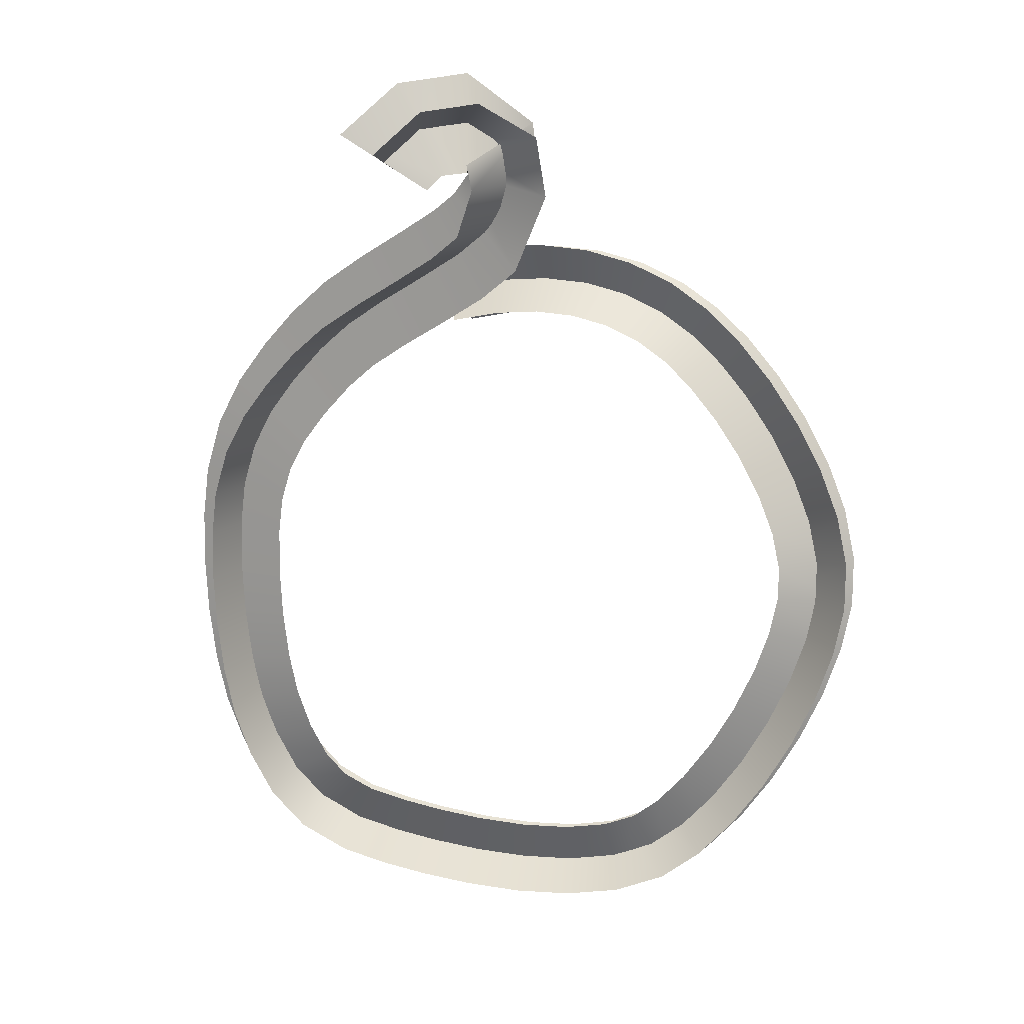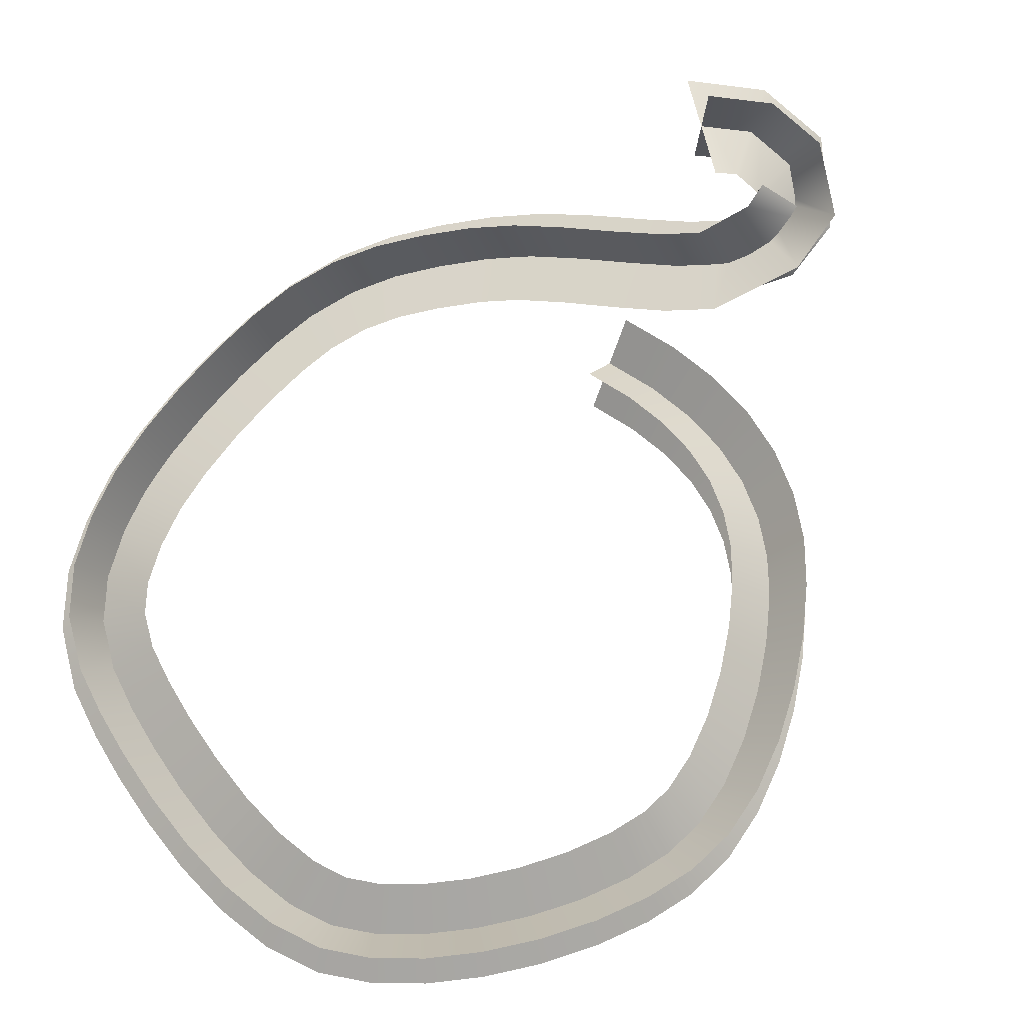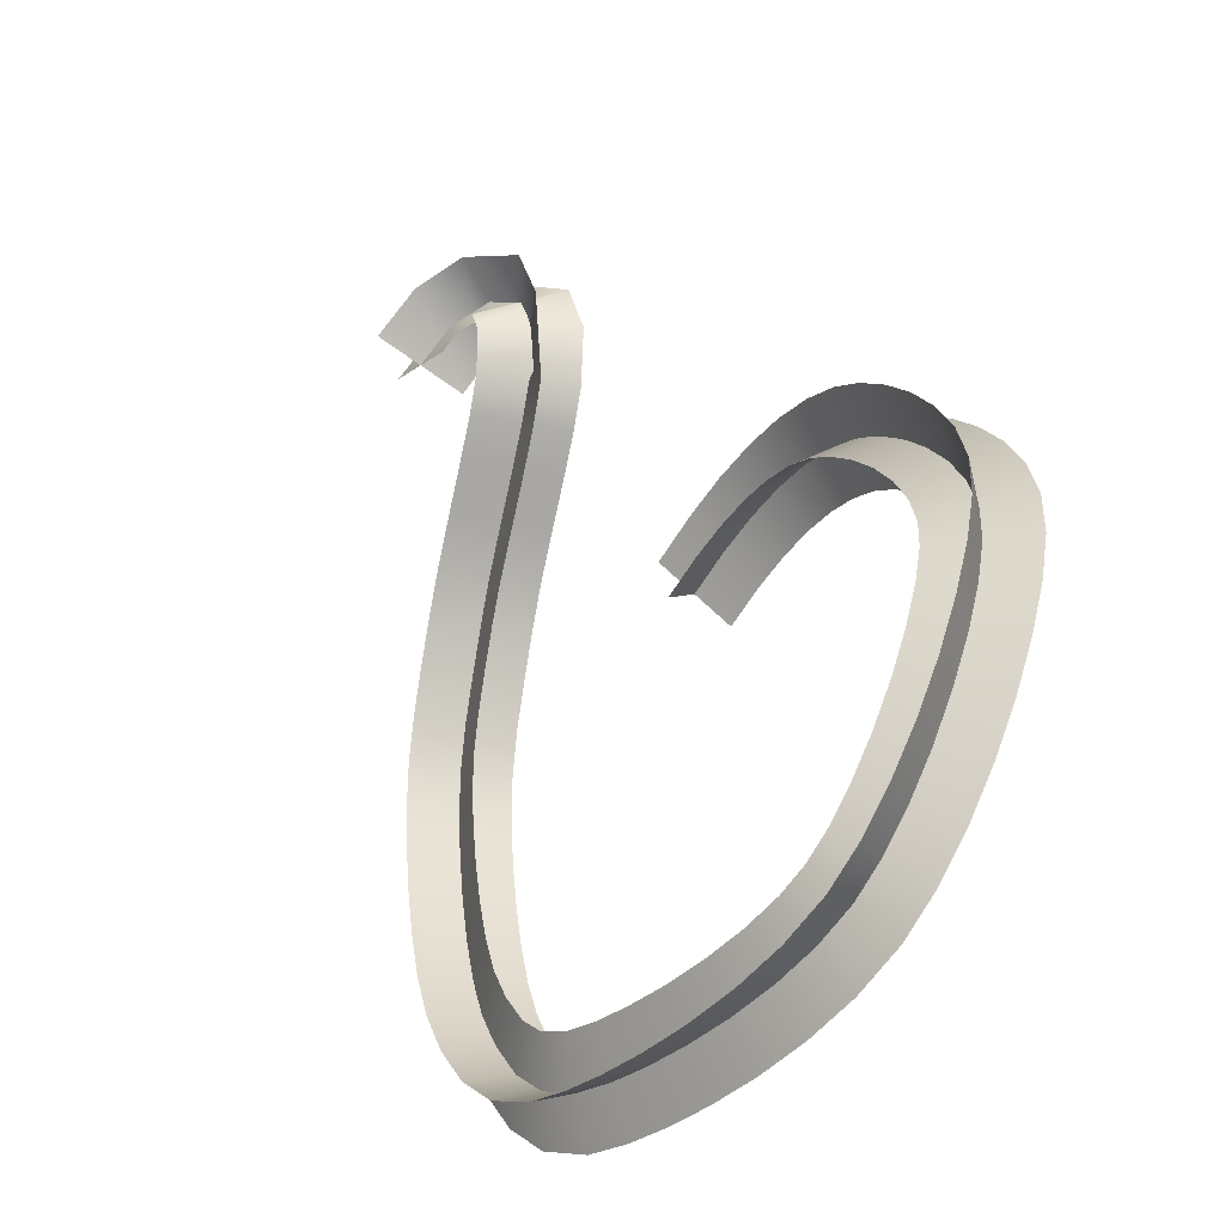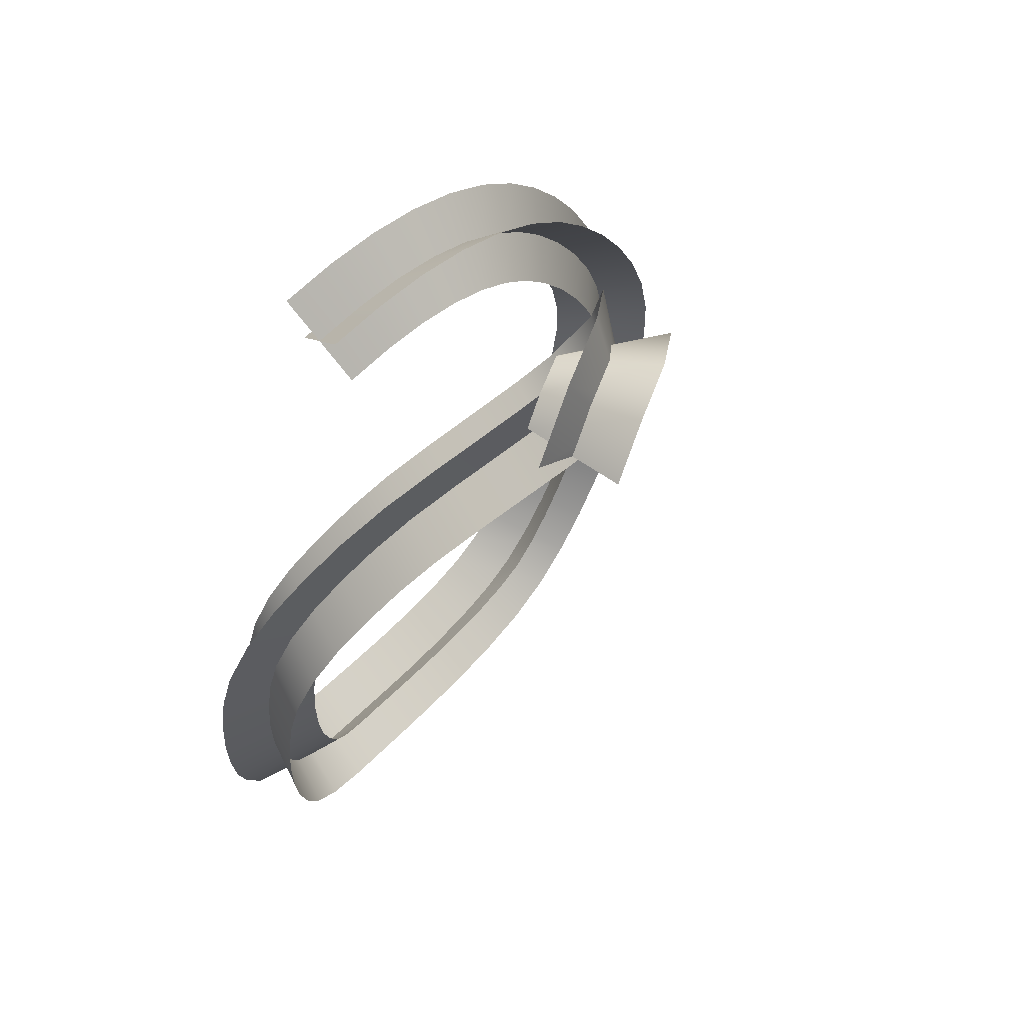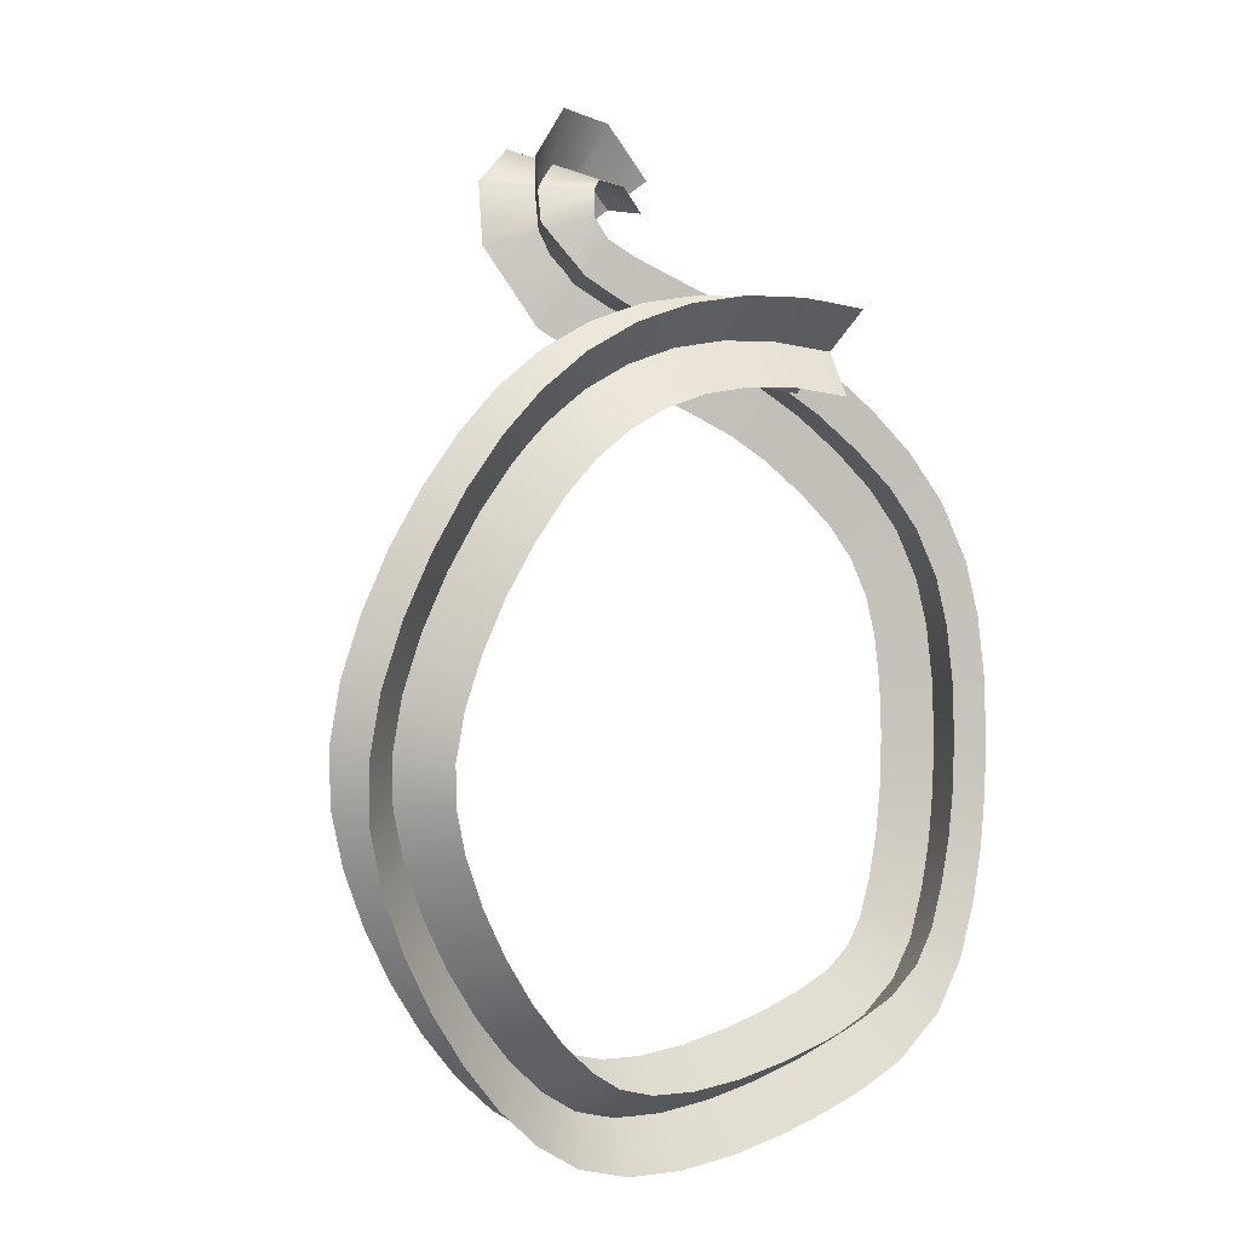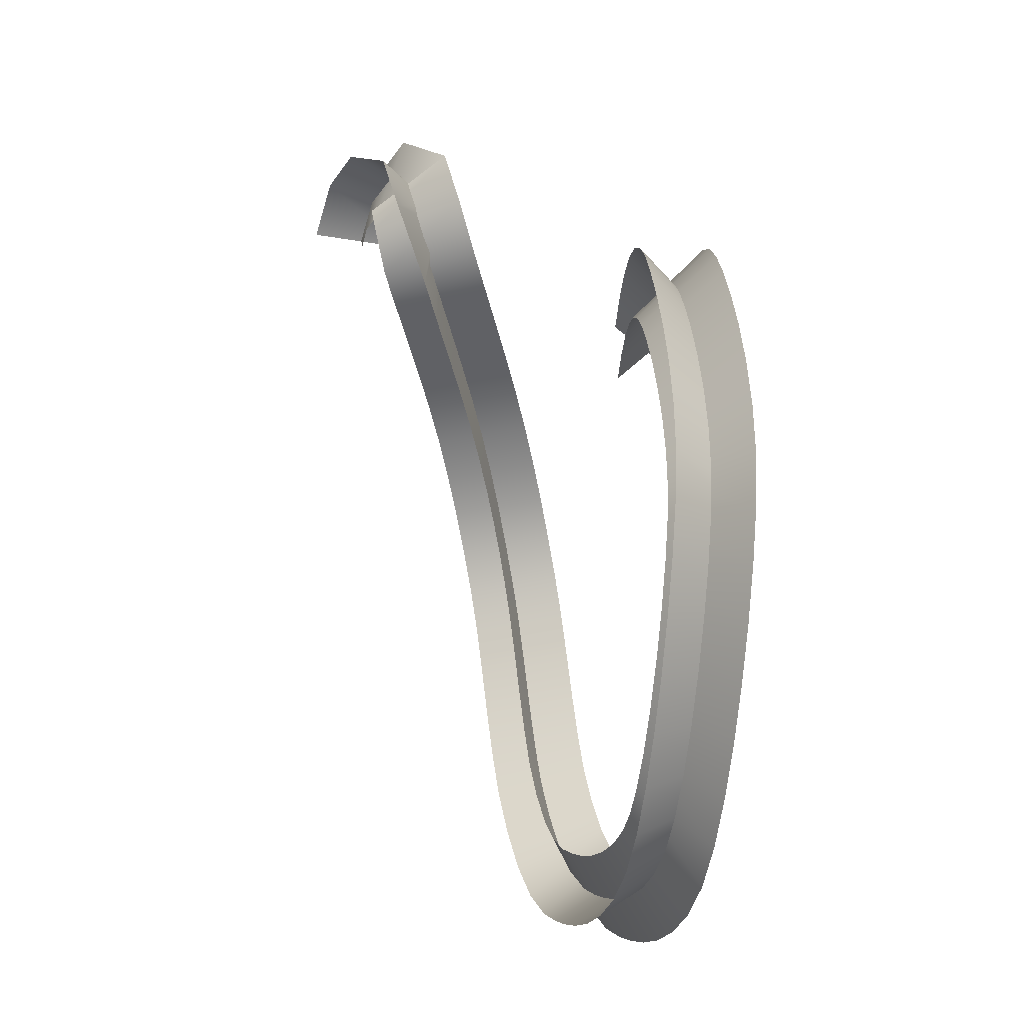
<metadata>
{"format":"obj","ext":"obj","renderer":"f3d","projection":"perspective","resolution":1024,"background":"white","views":[{"elev":5.9,"azim":8.2,"up":"+Y"},{"elev":69.8,"azim":44.7,"up":"+Z"},{"elev":-49.7,"azim":52.1,"up":"+Y"},{"elev":56.1,"azim":-49.7,"up":"+Y"},{"elev":7.3,"azim":143.1,"up":"+Y"},{"elev":-20.1,"azim":80.7,"up":"+Y"}]}
</metadata>
<code>
g Plane016
v -0.3714 0.1585 0.5959
v -0.1993 0.05034 0.6047
v -0.1718 0.07827 0.5985
v -0.2634 0.2577 0.5697
v -0.1241 0.08463 0.5826
v -0.1333 0.2794 0.5247
v -0.01533 0.1883 0.447
v -0.1244 0.09823 0.5932
v -0.1156 0.05004 0.5851
v -0.005836 0.07729 0.416
v -0.1492 -0.03923 0.5584
v -0.06963 -0.01525 0.3727
v -0.2052 -0.08008 0.5305
v -0.1298 -0.05928 0.3427
v -0.2829 -0.1239 0.4951
v -0.2093 -0.1043 0.3065
v -0.3694 -0.1705 0.4568
v -0.2965 -0.1514 0.2679
v -0.4524 -0.22 0.4198
v -0.3793 -0.2013 0.2309
v -0.5209 -0.2739 0.3877
v -0.4469 -0.2553 0.1992
v -0.5853 -0.3381 0.3569
v -0.5128 -0.3211 0.1675
v -0.6415 -0.4058 0.3293
v -0.5688 -0.3888 0.1401
v -0.6868 -0.4826 0.3044
v -0.6122 -0.4634 0.1161
v -0.718 -0.5737 0.2815
v -0.6409 -0.55 0.09465
v -0.7301 -0.6574 0.2662
v -0.6532 -0.6352 0.07916
v -0.7337 -0.7548 0.253
v -0.6566 -0.7318 0.06617
v -0.7296 -0.859 0.2411
v -0.6522 -0.8327 0.05476
v -0.7181 -0.9622 0.2297
v -0.6407 -0.9295 0.04439
v -0.6996 -1.057 0.2179
v -0.623 -1.013 0.03478
v -0.6693 -1.15 0.2031
v -0.5963 -1.089 0.02313
v -0.6247 -1.239 0.1858
v -0.5607 -1.161 0.009108
v -0.5607 -1.313 0.1691
v -0.514 -1.217 -0.003671
v -0.4705 -1.368 0.1554
v -0.4439 -1.261 -0.01541
v -0.3838 -1.397 0.1478
v -0.364 -1.288 -0.02295
v -0.2977 -1.419 0.1431
v -0.2805 -1.31 -0.02746
v -0.1975 -1.439 0.1392
v -0.1854 -1.328 -0.03106
v -0.08963 -1.452 0.1358
v -0.08552 -1.34 -0.03398
v 0.02023 -1.455 0.1327
v 0.01196 -1.342 -0.03641
v 0.1268 -1.444 0.1294
v 0.09911 -1.332 -0.03846
v 0.2256 -1.412 0.1255
v 0.1675 -1.309 -0.04009
v 0.3044 -1.359 0.1222
v 0.224 -1.27 -0.0422
v 0.376 -1.289 0.1195
v 0.2836 -1.212 -0.0444
v 0.4421 -1.206 0.1171
v 0.3414 -1.139 -0.0465
v 0.5009 -1.114 0.1147
v 0.3937 -1.056 -0.0485
v 0.5501 -1.016 0.1124
v 0.4372 -0.9701 -0.05045
v 0.5873 -0.9178 0.1099
v 0.4688 -0.8855 -0.05235
v 0.6096 -0.8216 0.107
v 0.4861 -0.809 -0.05416
v 0.6123 -0.7245 0.1039
v 0.4876 -0.7405 -0.05604
v 0.5924 -0.6233 0.1015
v 0.4719 -0.6616 -0.05791
v 0.5553 -0.5227 0.09929
v 0.4406 -0.5772 -0.05967
v 0.5054 -0.4254 0.0969
v 0.397 -0.4929 -0.06155
v 0.4463 -0.3346 0.09391
v 0.3452 -0.4139 -0.0638
v 0.3816 -0.2536 0.08985
v 0.2895 -0.3454 -0.06661
v 0.3138 -0.1855 0.08405
v 0.2351 -0.2927 -0.06997
v 0.2342 -0.1277 0.07615
v 0.1758 -0.2502 -0.07541
v 0.1442 -0.084 0.06693
v 0.1089 -0.2178 -0.08226
v 0.04701 -0.05641 0.05649
v 0.03573 -0.197 -0.09012
v -0.05626 -0.04484 0.04496
v -0.04489 -0.188 -0.09913
v -0.165 -0.0488 0.03242
v -0.1336 -0.1913 -0.1094
v -0.2788 -0.0677 0.01892
v -0.2306 -0.2075 -0.1209
v -0.2854 0.09602 0.4989
v -0.2852 0.1129 0.7017
v -0.1984 0.1933 0.6807
v -0.2368 0.1426 0.4874
v -0.09301 0.2107 0.6445
v -0.1644 0.1533 0.4628
v 0.009361 0.1503 0.5835
v -0.1491 0.1363 0.4567
v 0.02381 0.03875 0.5514
v -0.1452 0.08859 0.4497
v -0.04561 -0.1046 0.4829
v -0.1732 0.05008 0.4482
v -0.1179 -0.1579 0.4467
v -0.2171 0.01855 0.4264
v -0.2009 -0.2049 0.409
v -0.2913 -0.02333 0.3926
v -0.2868 -0.2512 0.3711
v -0.3791 -0.07073 0.3536
v -0.3635 -0.2971 0.337
v -0.4682 -0.1242 0.3137
v -0.4196 -0.3414 0.3112
v -0.5483 -0.1879 0.2757
v -0.4806 -0.4022 0.2819
v -0.6175 -0.257 0.2425
v -0.529 -0.4605 0.2583
v -0.6813 -0.3342 0.2111
v -0.5644 -0.5206 0.2391
v -0.7347 -0.4255 0.1813
v -0.5878 -0.5899 0.2223
v -0.7711 -0.5338 0.1538
v -0.5979 -0.6598 0.2097
v -0.7855 -0.6328 0.1357
v -0.601 -0.7475 0.1979
v -0.7893 -0.7391 0.1213
v -0.5971 -0.8429 0.1873
v -0.7847 -0.8489 0.1086
v -0.5866 -0.9359 0.1775
v -0.7722 -0.9557 0.09653
v -0.5706 -1.017 0.1687
v -0.752 -1.053 0.08397
v -0.5454 -1.092 0.1577
v -0.7202 -1.146 0.06855
v -0.5124 -1.159 0.1446
v -0.673 -1.241 0.05028
v -0.4741 -1.204 0.134
v -0.6005 -1.326 0.03149
v -0.4174 -1.238 0.1242
v -0.497 -1.391 0.01584
v -0.3469 -1.262 0.1174
v -0.4009 -1.424 0.007439
v -0.2679 -1.282 0.1131
v -0.3103 -1.447 0.002489
v -0.1761 -1.3 0.1097
v -0.2068 -1.467 -0.001568
v -0.07935 -1.311 0.1069
v -0.0958 -1.481 -0.005082
v 0.01474 -1.314 0.1047
v 0.01745 -1.483 -0.0084
v 0.09778 -1.305 0.1029
v 0.1282 -1.471 -0.01195
v 0.1613 -1.285 0.1017
v 0.2319 -1.435 -0.01634
v 0.2129 -1.25 0.09986
v 0.3154 -1.379 -0.01988
v 0.2697 -1.195 0.09777
v 0.39 -1.306 -0.02266
v 0.3258 -1.124 0.09575
v 0.4578 -1.221 -0.02517
v 0.3769 -1.044 0.0938
v 0.5176 -1.126 -0.02758
v 0.4197 -0.9591 0.09192
v 0.5676 -1.027 -0.03001
v 0.451 -0.8764 0.09011
v 0.6052 -0.9269 -0.0326
v 0.4682 -0.8023 0.08844
v 0.6274 -0.8283 -0.03558
v 0.4701 -0.7383 0.08674
v 0.6297 -0.7267 -0.03886
v 0.4552 -0.6634 0.08498
v 0.6091 -0.6216 -0.04139
v 0.4249 -0.5811 0.08328
v 0.5711 -0.5187 -0.04365
v 0.3821 -0.4979 0.08145
v 0.5203 -0.4204 -0.04609
v 0.3308 -0.419 0.07926
v 0.4607 -0.3294 -0.04914
v 0.2754 -0.3497 0.0765
v 0.3957 -0.2492 -0.05326
v 0.2208 -0.2948 0.07317
v 0.3281 -0.1835 -0.05909
v 0.1609 -0.2512 0.06768
v 0.249 -0.1267 -0.06694
v 0.09363 -0.2186 0.06079
v 0.1595 -0.08323 -0.07612
v 0.01993 -0.1977 0.05287
v 0.06281 -0.05577 -0.0865
v -0.06115 -0.1886 0.04382
v -0.04 -0.04425 -0.09798
v -0.1503 -0.1919 0.03354
v -0.1483 -0.0482 -0.1105
v -0.2476 -0.2081 0.02199
v -0.2618 -0.06704 -0.1239
g Plane016_0
f 3 2 1
f 4 3 1
f 5 3 4
f 6 5 4
f 5 6 7
f 8 5 7
f 9 8 7
f 10 9 7
f 11 9 10
f 12 11 10
f 13 11 12
f 14 13 12
f 15 13 14
f 16 15 14
f 17 15 16
f 18 17 16
f 19 17 18
f 20 19 18
f 21 19 20
f 22 21 20
f 23 21 22
f 24 23 22
f 25 23 24
f 26 25 24
f 27 25 26
f 28 27 26
f 29 27 28
f 30 29 28
f 31 29 30
f 32 31 30
f 33 31 32
f 34 33 32
f 35 33 34
f 36 35 34
f 37 35 36
f 38 37 36
f 39 37 38
f 40 39 38
f 41 39 40
f 42 41 40
f 43 41 42
f 44 43 42
f 45 43 44
f 46 45 44
f 47 45 46
f 48 47 46
f 49 47 48
f 50 49 48
f 51 49 50
f 52 51 50
f 53 51 52
f 54 53 52
f 55 53 54
f 56 55 54
f 57 55 56
f 58 57 56
f 59 57 58
f 60 59 58
f 61 59 60
f 62 61 60
f 63 61 62
f 64 63 62
f 65 63 64
f 66 65 64
f 67 65 66
f 68 67 66
f 69 67 68
f 70 69 68
f 71 69 70
f 72 71 70
f 73 71 72
f 74 73 72
f 75 73 74
f 76 75 74
f 77 75 76
f 78 77 76
f 79 77 78
f 80 79 78
f 81 79 80
f 82 81 80
f 83 81 82
f 84 83 82
f 85 83 84
f 86 85 84
f 87 85 86
f 88 87 86
f 89 87 88
f 90 89 88
f 91 89 90
f 92 91 90
f 93 91 92
f 94 93 92
f 95 93 94
f 96 95 94
f 97 95 96
f 98 97 96
f 99 97 98
f 100 99 98
f 101 99 100
f 102 101 100
f 105 104 103
f 106 105 103
f 107 105 106
f 108 107 106
f 109 107 108
f 110 109 108
f 111 109 110
f 112 111 110
f 113 111 112
f 114 113 112
f 115 113 114
f 116 115 114
f 117 115 116
f 118 117 116
f 119 117 118
f 120 119 118
f 121 119 120
f 122 121 120
f 123 121 122
f 124 123 122
f 125 123 124
f 126 125 124
f 127 125 126
f 128 127 126
f 129 127 128
f 130 129 128
f 131 129 130
f 132 131 130
f 133 131 132
f 134 133 132
f 135 133 134
f 136 135 134
f 137 135 136
f 138 137 136
f 139 137 138
f 140 139 138
f 141 139 140
f 142 141 140
f 143 141 142
f 144 143 142
f 145 143 144
f 146 145 144
f 147 145 146
f 148 147 146
f 149 147 148
f 150 149 148
f 151 149 150
f 152 151 150
f 153 151 152
f 154 153 152
f 155 153 154
f 156 155 154
f 157 155 156
f 158 157 156
f 159 157 158
f 160 159 158
f 161 159 160
f 162 161 160
f 163 161 162
f 164 163 162
f 165 163 164
f 166 165 164
f 167 165 166
f 168 167 166
f 169 167 168
f 170 169 168
f 171 169 170
f 172 171 170
f 173 171 172
f 174 173 172
f 175 173 174
f 176 175 174
f 177 175 176
f 178 177 176
f 179 177 178
f 180 179 178
f 181 179 180
f 182 181 180
f 183 181 182
f 184 183 182
f 185 183 184
f 186 185 184
f 187 185 186
f 188 187 186
f 189 187 188
f 190 189 188
f 191 189 190
f 192 191 190
f 193 191 192
f 194 193 192
f 195 193 194
f 196 195 194
f 197 195 196
f 198 197 196
f 199 197 198
f 200 199 198
f 201 199 200
f 202 201 200
f 203 201 202
f 204 203 202

</code>
